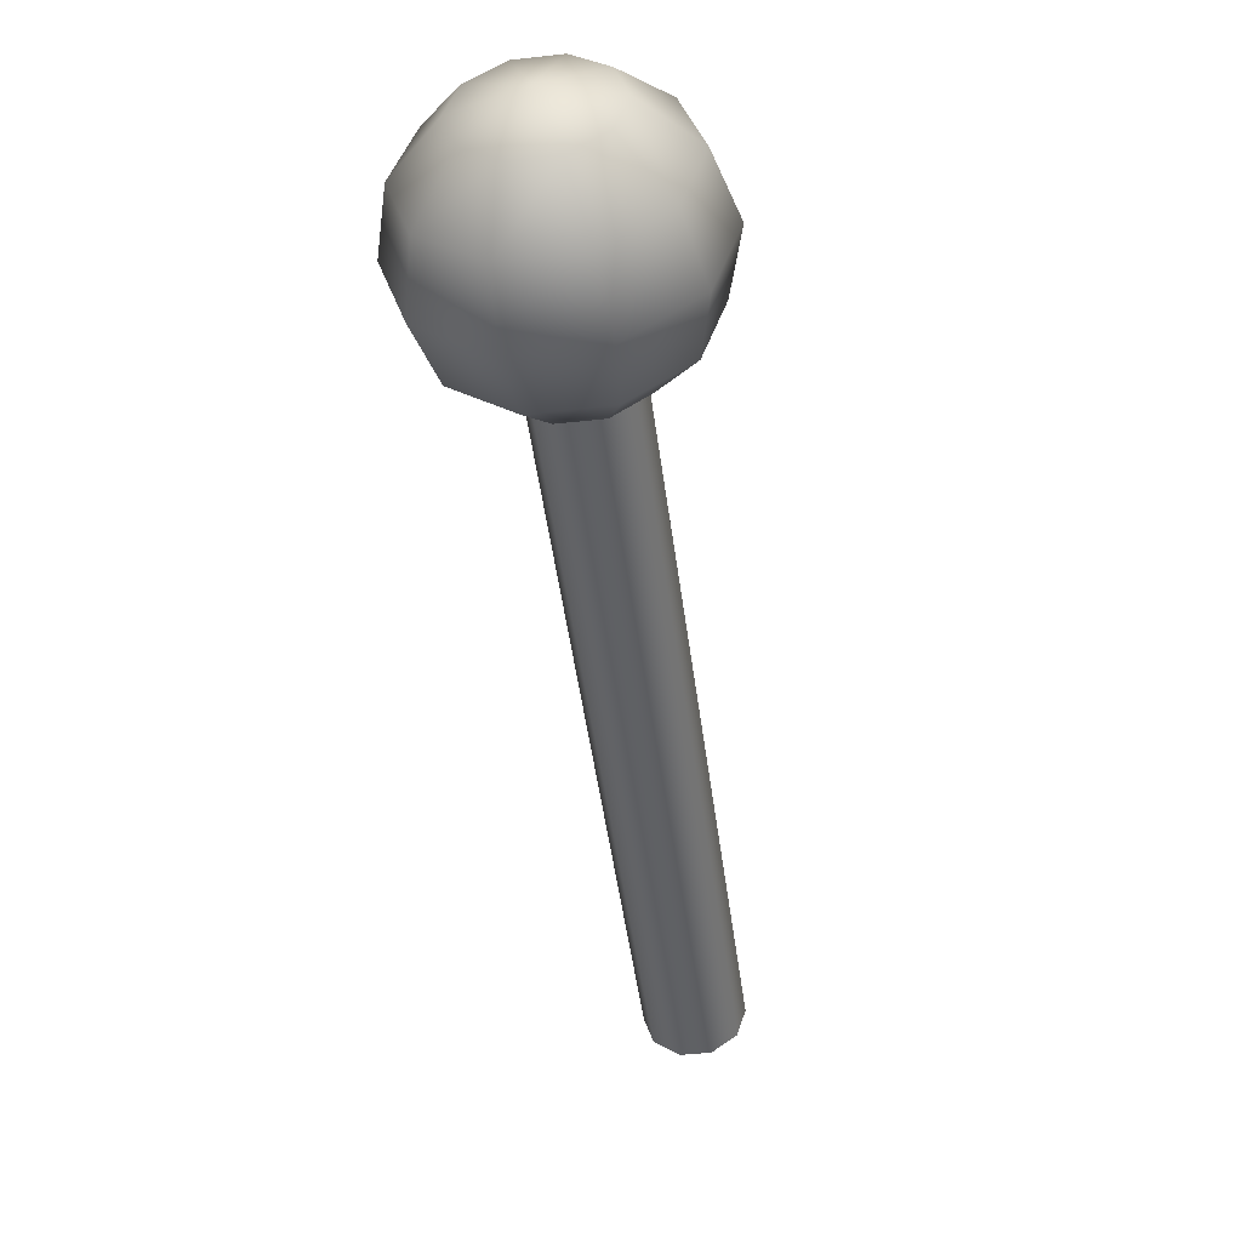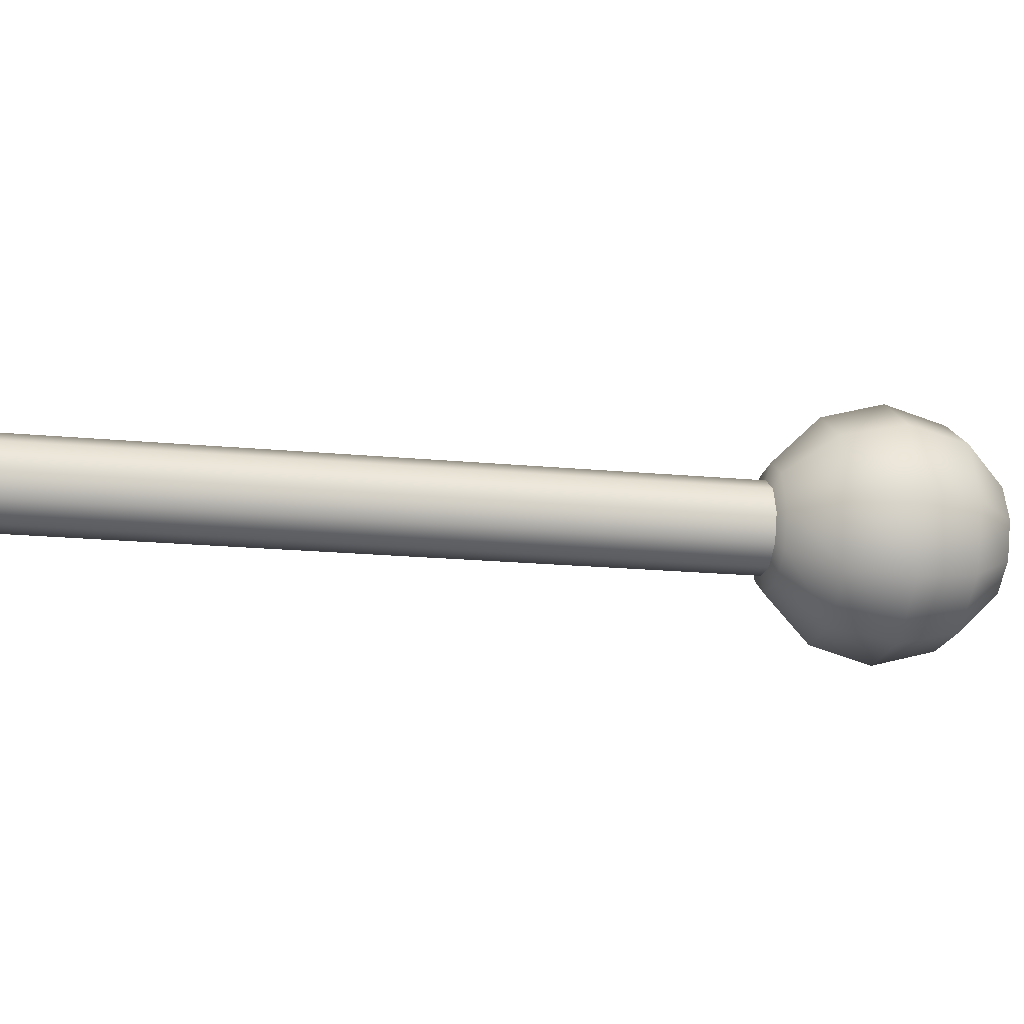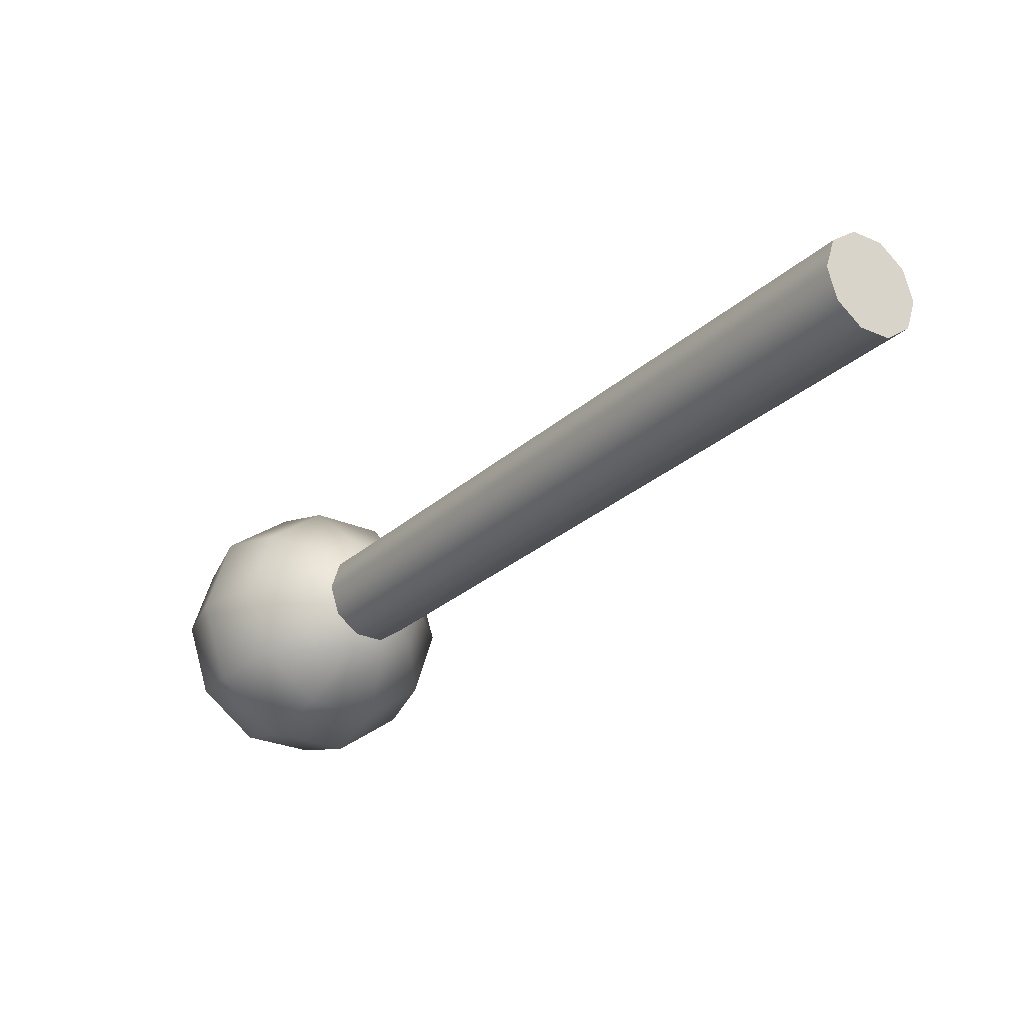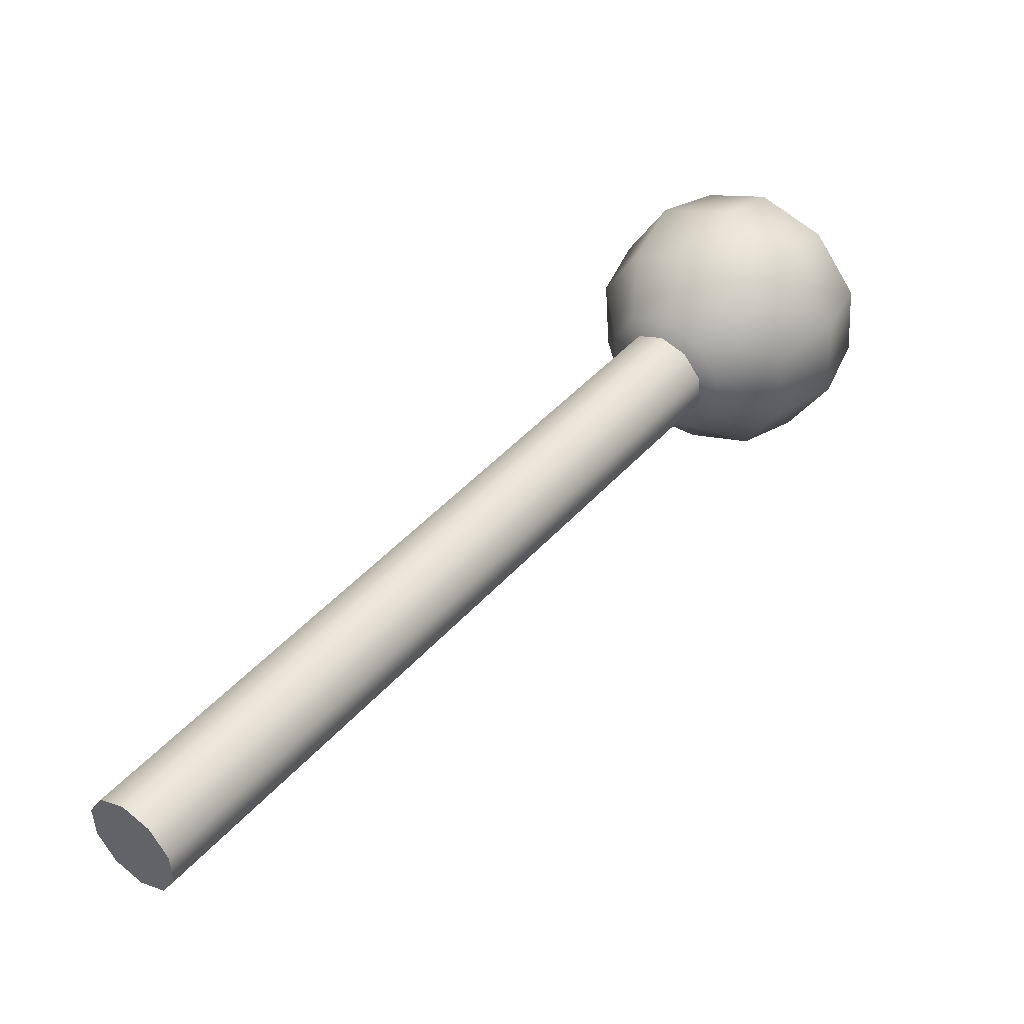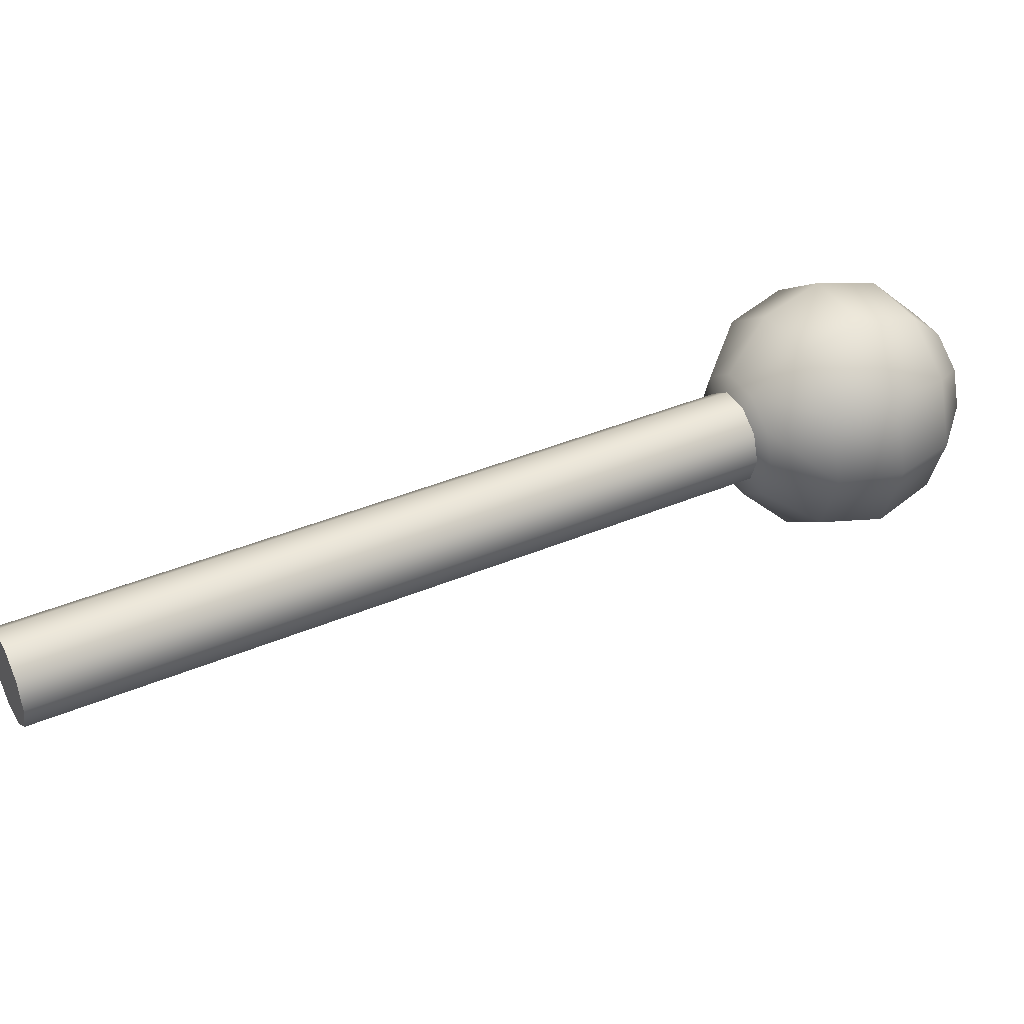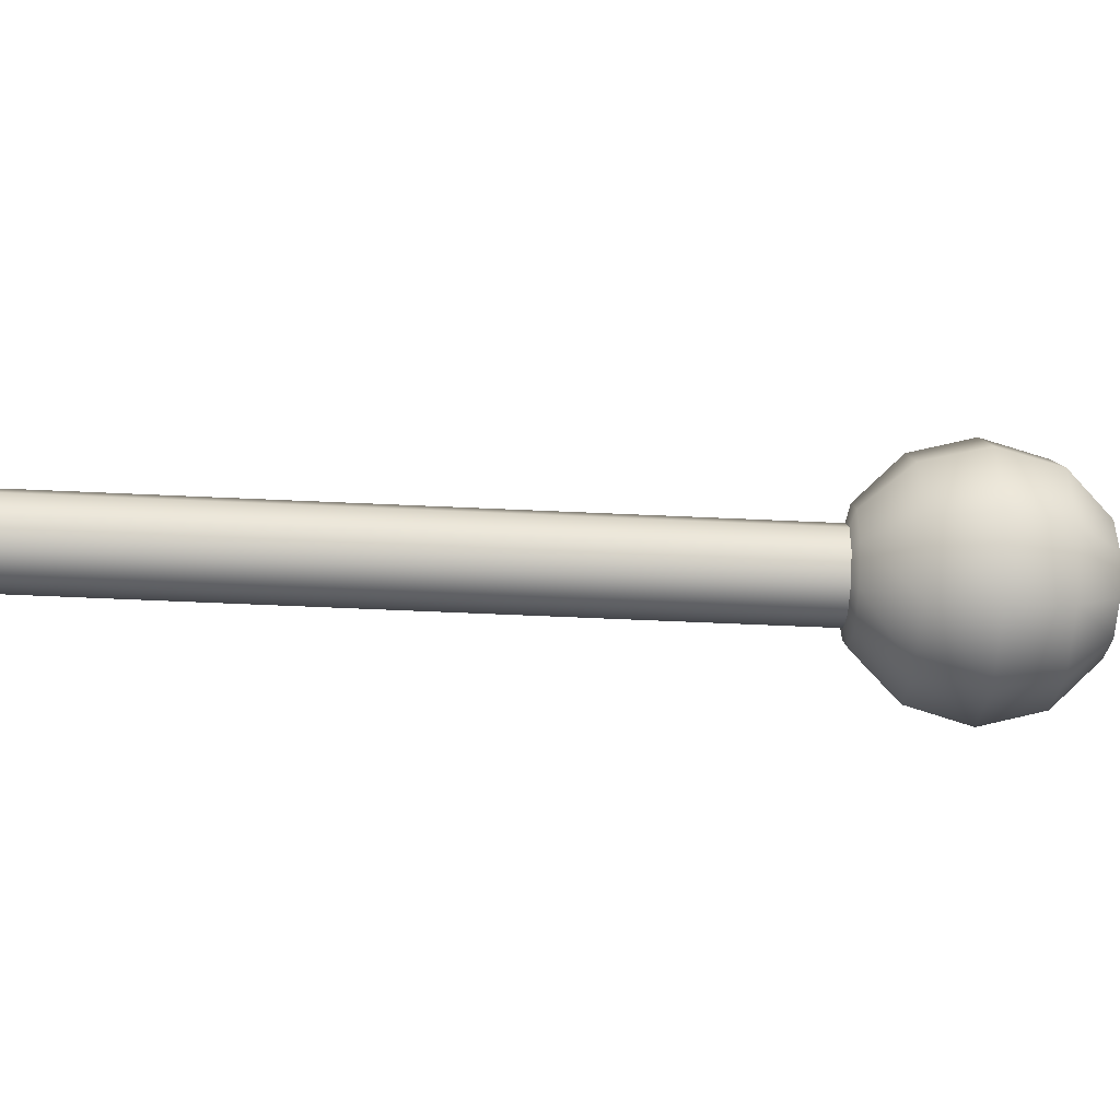
<metadata>
{"format":"obj","ext":"obj","renderer":"f3d","projection":"perspective","resolution":1024,"background":"white","views":[{"elev":-46.6,"azim":147.3,"up":"+Z"},{"elev":-19.5,"azim":40.0,"up":"+Z"},{"elev":-26.1,"azim":-75.2,"up":"+Z"},{"elev":-60.5,"azim":17.4,"up":"+Y"},{"elev":39.5,"azim":22.3,"up":"+Z"},{"elev":-63.5,"azim":47.4,"up":"+Z"}]}
</metadata>
<code>
g default
v 14.88 39.3 -0.7164
v 14.41 39.69 -1.159
v 13.84 40.17 -1.159
v 13.37 40.56 -0.7164
v 13.19 40.71 -0.000458
v 13.37 40.56 0.7155
v 13.84 40.17 1.158
v 14.41 39.69 1.158
v 14.88 39.3 0.7155
v 15.06 39.15 -0.000458
v 16.01 39.52 -1.24
v 15.2 40.19 -2.007
v 14.2 41.03 -2.007
v 13.39 41.71 -1.24
v 13.08 41.97 -0.000458
v 13.39 41.71 1.24
v 14.2 41.03 2.006
v 15.2 40.19 2.006
v 16.01 39.52 1.24
v 16.31 39.26 -0.000458
v 16.99 40.28 -1.432
v 16.06 41.06 -2.317
v 14.9 42.03 -2.317
v 13.97 42.81 -1.432
v 13.61 43.11 -0.000458
v 13.97 42.81 1.431
v 14.9 42.03 2.316
v 16.06 41.06 2.316
v 16.99 40.28 1.431
v 17.35 39.98 -0.000458
v 17.57 41.38 -1.24
v 16.76 42.06 -2.007
v 15.76 42.9 -2.007
v 14.96 43.58 -1.24
v 14.65 43.84 -0.000458
v 14.96 43.58 1.24
v 15.76 42.9 2.006
v 16.76 42.06 2.006
v 17.57 41.38 1.24
v 17.88 41.12 -0.000458
v 17.59 42.53 -0.7164
v 17.12 42.92 -1.159
v 16.55 43.4 -1.159
v 16.08 43.8 -0.7164
v 15.9 43.95 -0.000458
v 16.08 43.8 0.7155
v 16.55 43.4 1.158
v 17.12 42.92 1.158
v 17.59 42.53 0.7155
v 17.77 42.38 -0.000458
v 13.91 39.68 -0.000458
v 17.05 43.41 -0.000458
v 5.526 28.57 -0.5187
v 5.188 28.86 -0.839
v 4.771 29.21 -0.839
v 4.433 29.49 -0.5187
v 4.304 29.6 -0.000458
v 4.433 29.49 0.5178
v 4.771 29.21 0.8381
v 5.188 28.86 0.8381
v 5.526 28.57 0.5178
v 5.655 28.47 -0.000458
v 14.99 39.85 -0.5187
v 14.65 40.13 -0.839
v 14.23 40.48 -0.839
v 13.89 40.77 -0.5187
v 13.76 40.87 -0.000458
v 13.89 40.77 0.5178
v 14.23 40.48 0.8381
v 14.65 40.13 0.8381
v 14.99 39.85 0.5178
v 15.12 39.74 -0.000458
v 4.979 29.03 -0.000458
v 14.44 40.31 -0.000458
g palanca1
f 1 2 12 11
f 2 3 13 12
f 3 4 14 13
f 4 5 15 14
f 5 6 16 15
f 6 7 17 16
f 7 8 18 17
f 8 9 19 18
f 9 10 20 19
f 10 1 11 20
f 11 12 22 21
f 12 13 23 22
f 13 14 24 23
f 14 15 25 24
f 15 16 26 25
f 16 17 27 26
f 17 18 28 27
f 18 19 29 28
f 19 20 30 29
f 20 11 21 30
f 21 22 32 31
f 22 23 33 32
f 23 24 34 33
f 24 25 35 34
f 25 26 36 35
f 26 27 37 36
f 27 28 38 37
f 28 29 39 38
f 29 30 40 39
f 30 21 31 40
f 31 32 42 41
f 32 33 43 42
f 33 34 44 43
f 34 35 45 44
f 35 36 46 45
f 36 37 47 46
f 37 38 48 47
f 38 39 49 48
f 39 40 50 49
f 40 31 41 50
f 2 1 51
f 3 2 51
f 4 3 51
f 5 4 51
f 6 5 51
f 7 6 51
f 8 7 51
f 9 8 51
f 10 9 51
f 1 10 51
f 41 42 52
f 42 43 52
f 43 44 52
f 44 45 52
f 45 46 52
f 46 47 52
f 47 48 52
f 48 49 52
f 49 50 52
f 50 41 52
f 53 54 64 63
f 54 55 65 64
f 55 56 66 65
f 56 57 67 66
f 57 58 68 67
f 58 59 69 68
f 59 60 70 69
f 60 61 71 70
f 61 62 72 71
f 62 53 63 72
f 54 53 73
f 55 54 73
f 56 55 73
f 57 56 73
f 58 57 73
f 59 58 73
f 60 59 73
f 61 60 73
f 62 61 73
f 53 62 73
f 63 64 74
f 64 65 74
f 65 66 74
f 66 67 74
f 67 68 74
f 68 69 74
f 69 70 74
f 70 71 74
f 71 72 74
f 72 63 74

</code>
